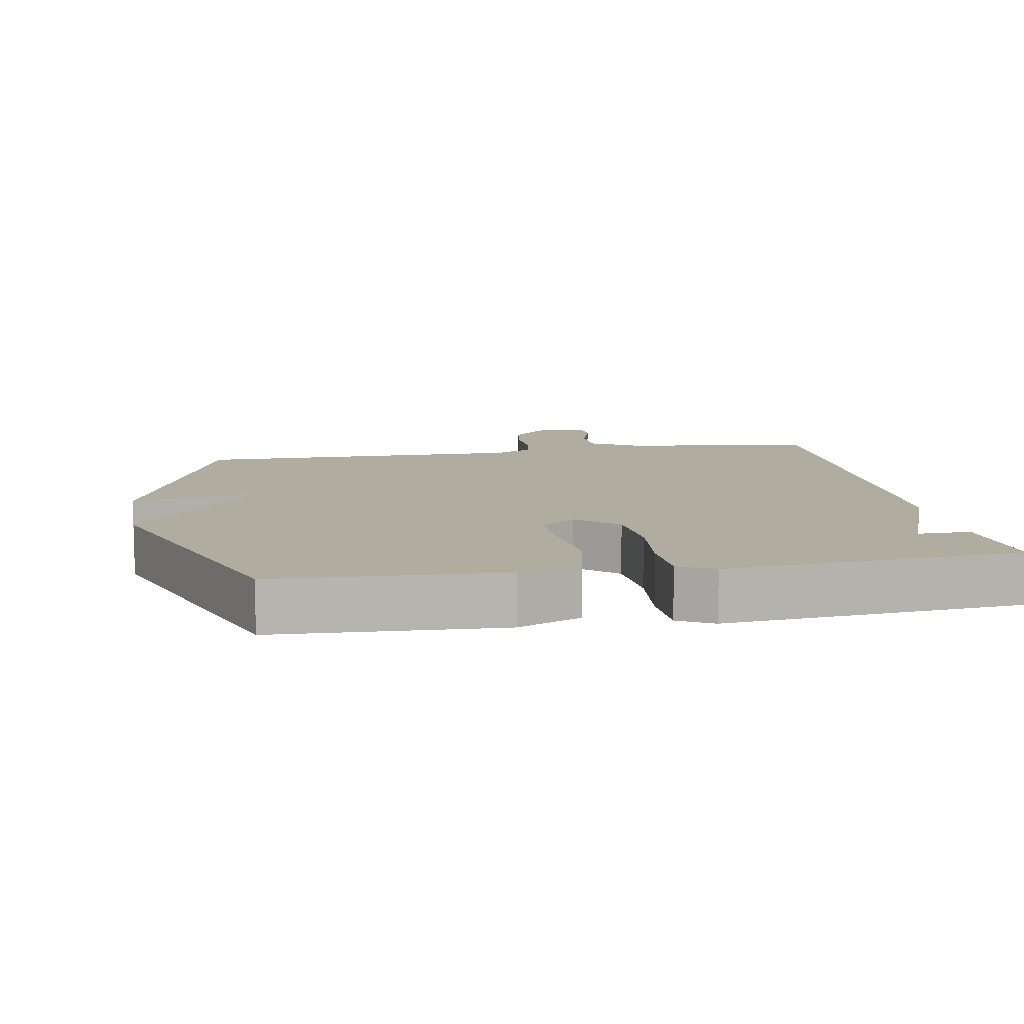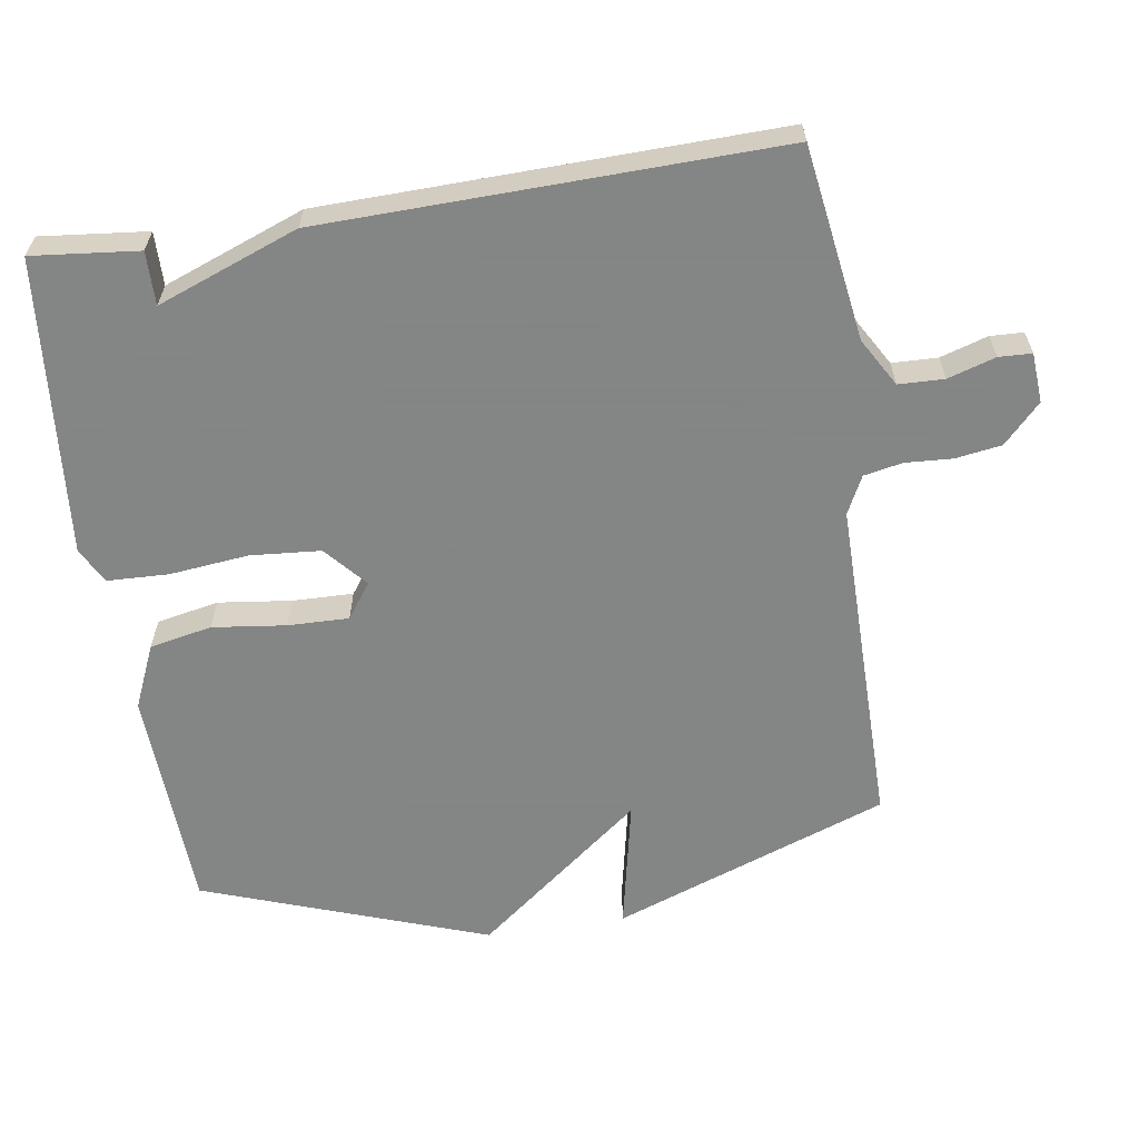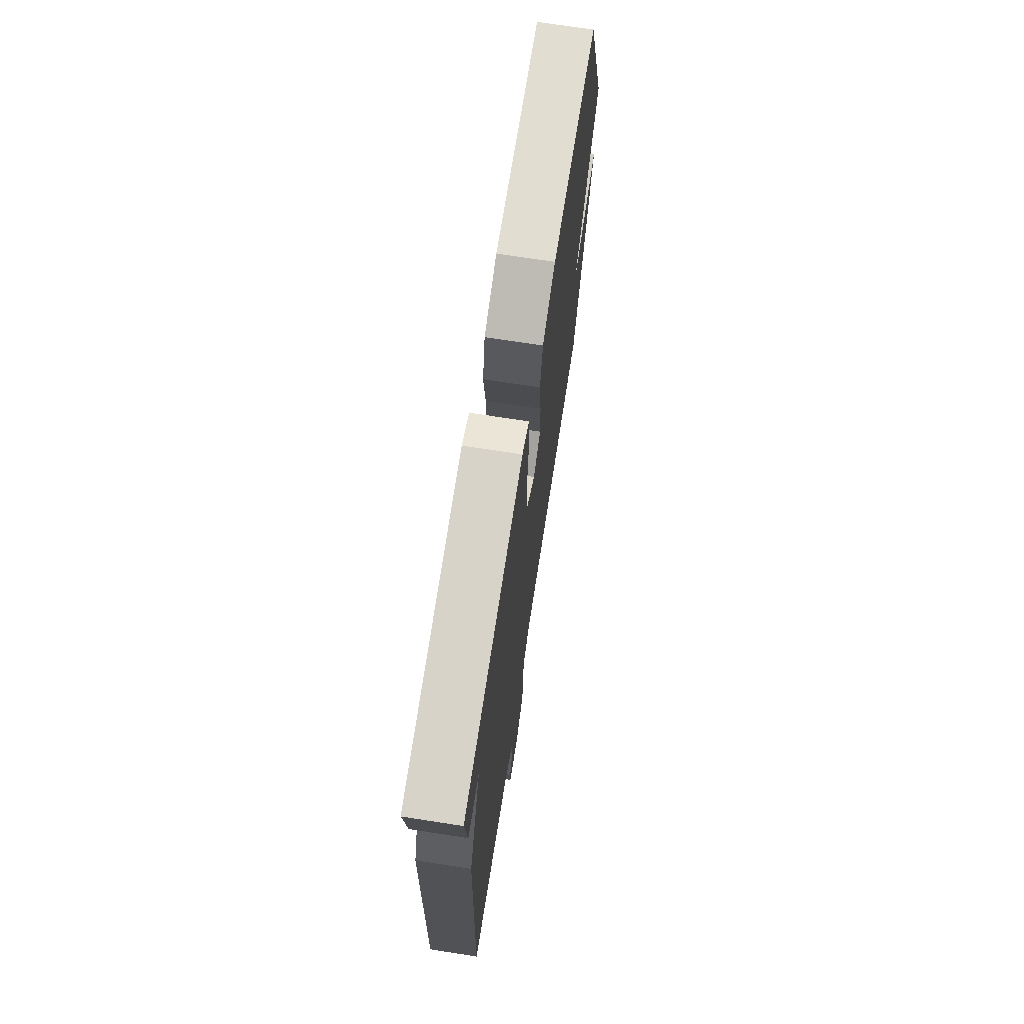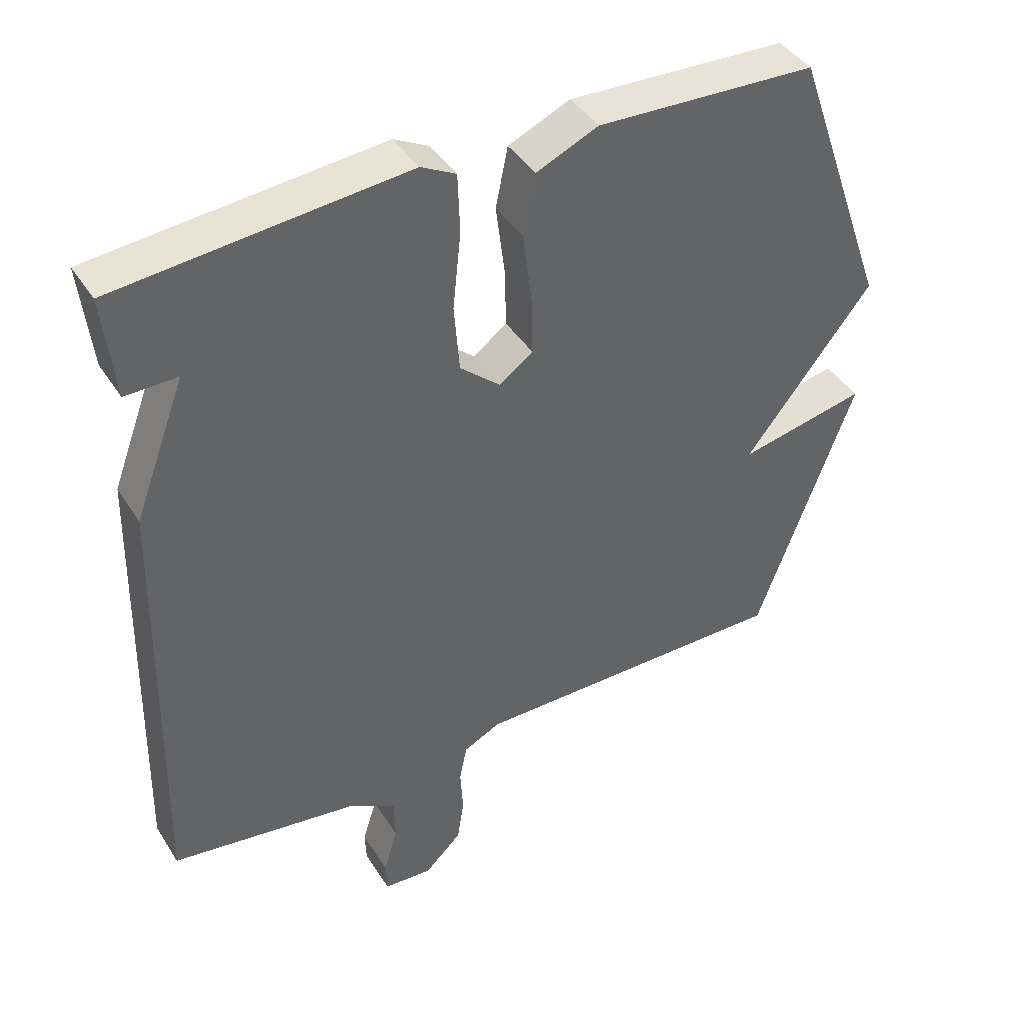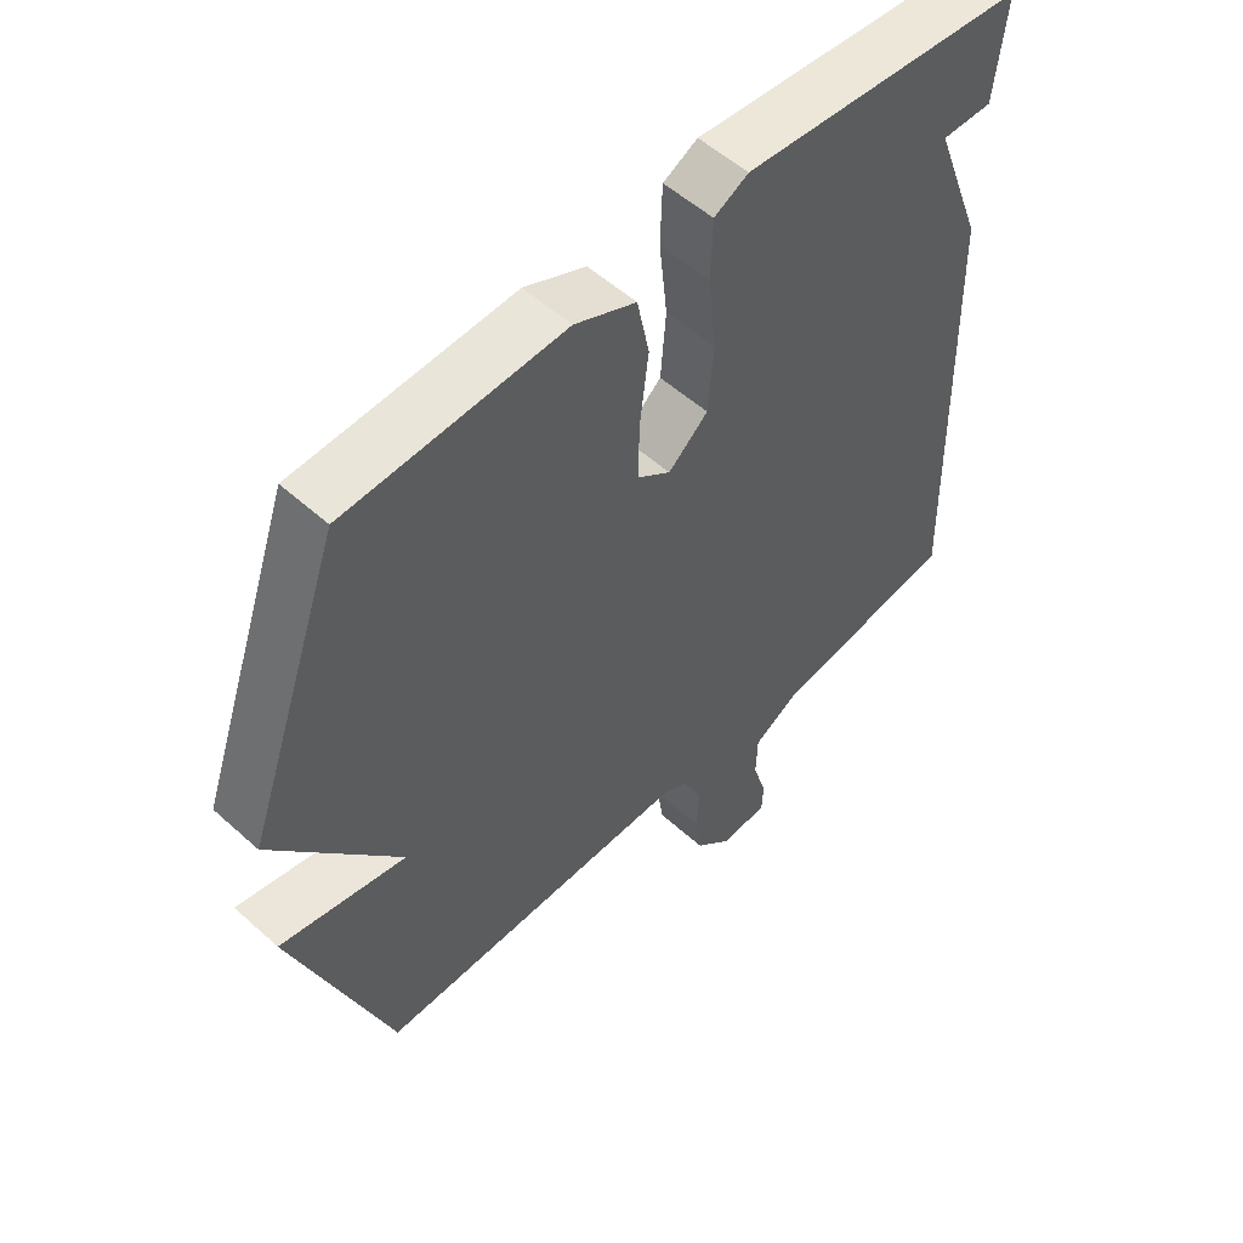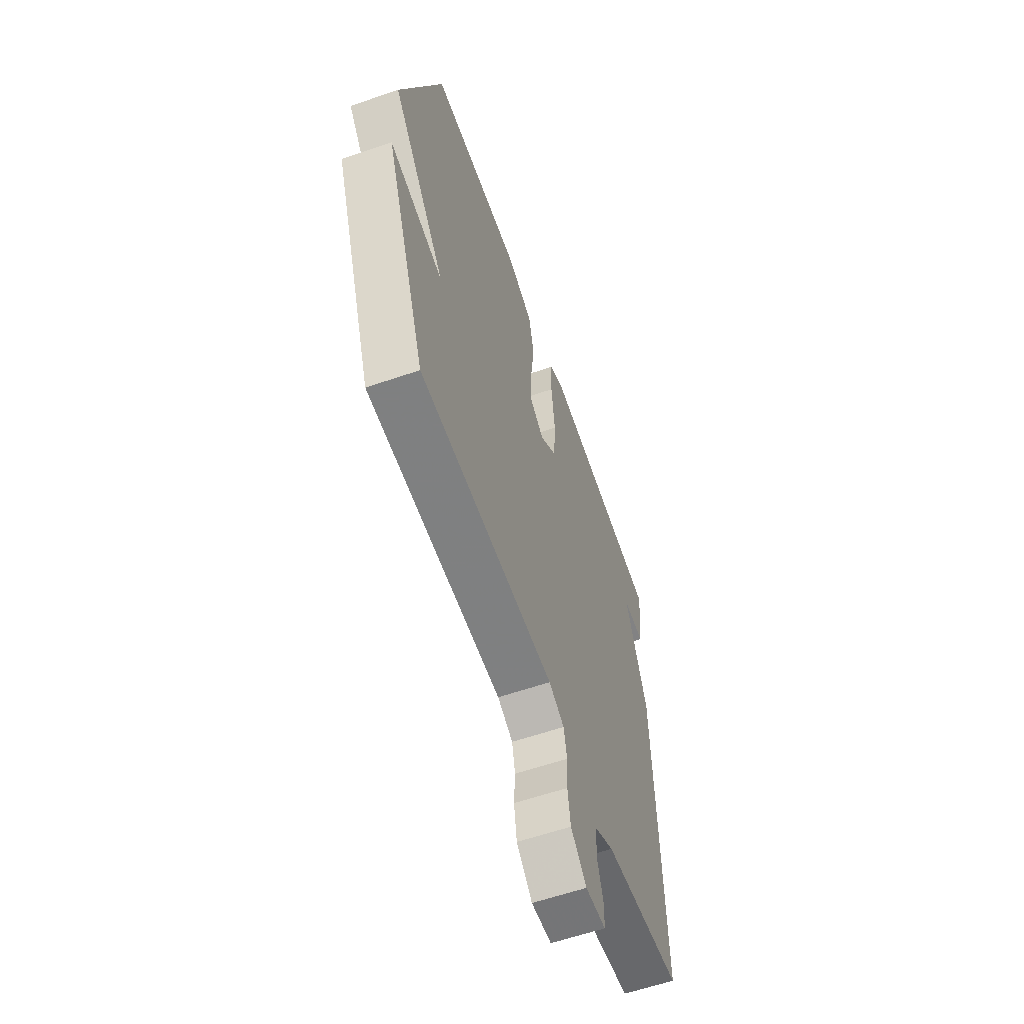
<metadata>
{"format":"obj","ext":"obj","renderer":"f3d","projection":"perspective","resolution":1024,"background":"white","views":[{"elev":9.9,"azim":-10.0,"up":"+Y"},{"elev":-61.6,"azim":98.7,"up":"+Y"},{"elev":71.3,"azim":98.8,"up":"+Z"},{"elev":42.1,"azim":150.1,"up":"+Z"},{"elev":54.1,"azim":-46.3,"up":"+Z"},{"elev":-60.2,"azim":-70.6,"up":"+Z"}]}
</metadata>
<code>
v 0.5 0.07 0.5
v 0.484 0.07 0.348
v 0.408 0.07 0.349
v 0.484 0.07 0.148
v 0.5 0.07 -0.5
v 0.223 0.07 -0.541
v 0.154 0.07 -0.581
v 0.152 0.07 -0.646
v 0.173 0.07 -0.714
v 0.171 0.07 -0.761
v 0.1 0.07 -0.766
v 0.045 0.07 -0.713
v 0.035 0.07 -0.647
v 0.039 0.07 -0.58
v 0.028 0.07 -0.525
v -0.026 0.07 -0.498
v -0.5 0.07 -0.5
v -0.644 0.07 -0.106
v -0.456 0.07 -0.145
v -0.644 0.07 0.094
v -0.5 0.07 0.5
v -0.177 0.07 0.515
v -0.086 0.07 0.475
v -0.068 0.07 0.386
v -0.081 0.07 0.281
v -0.083 0.07 0.194
v -0.033 0.07 0.158
v 0.026 0.07 0.21
v 0.034 0.07 0.31
v 0.022 0.07 0.423
v 0.025 0.07 0.511
v 0.076 0.07 0.538
v 0.5 0 0.5
v 0.484 0 0.348
v 0.408 0 0.349
v 0.484 0 0.148
v 0.5 0 -0.5
v 0.223 0 -0.541
v 0.154 0 -0.581
v 0.152 0 -0.646
v 0.173 0 -0.714
v 0.171 0 -0.761
v 0.1 0 -0.766
v 0.045 0 -0.713
v 0.035 0 -0.647
v 0.039 0 -0.58
v 0.028 0 -0.525
v -0.026 0 -0.498
v -0.5 0 -0.5
v -0.644 0 -0.106
v -0.456 0 -0.145
v -0.644 0 0.094
v -0.5 0 0.5
v -0.177 0 0.515
v -0.086 0 0.475
v -0.068 0 0.386
v -0.081 0 0.281
v -0.083 0 0.194
v -0.033 0 0.158
v 0.026 0 0.21
v 0.034 0 0.31
v 0.022 0 0.423
v 0.025 0 0.511
v 0.076 0 0.538
f 31 32 1
f 30 31 1
f 29 30 1
f 28 29 1
f 27 28 1
f 23 24 25
f 22 23 25
f 21 22 25
f 20 21 25
f 19 20 25
f 19 25 26
f 16 17 18 19
f 19 26 27
f 16 19 27
f 15 16 27
f 12 13 14
f 11 12 14
f 10 11 14
f 9 10 14
f 8 9 14
f 14 15 27
f 8 14 27
f 7 8 27
f 3 4 5 6
f 3 6 7 27
f 1 2 3
f 1 3 27
f 33 64 63
f 33 63 62
f 33 62 61
f 33 61 60
f 33 60 59
f 57 56 55
f 57 55 54
f 57 54 53
f 57 53 52
f 57 52 51
f 58 57 51
f 51 50 49 48
f 59 58 51
f 59 51 48
f 59 48 47
f 46 45 44
f 46 44 43
f 46 43 42
f 46 42 41
f 46 41 40
f 59 47 46
f 59 46 40
f 59 40 39
f 38 37 36 35
f 59 39 38 35
f 35 34 33
f 59 35 33
f 1 33 34 2
f 2 34 35 3
f 3 35 36 4
f 4 36 37 5
f 5 37 38 6
f 6 38 39 7
f 7 39 40 8
f 8 40 41 9
f 9 41 42 10
f 10 42 43 11
f 11 43 44 12
f 12 44 45 13
f 13 45 46 14
f 14 46 47 15
f 15 47 48 16
f 16 48 49 17
f 17 49 50 18
f 18 50 51 19
f 19 51 52 20
f 20 52 53 21
f 21 53 54 22
f 22 54 55 23
f 23 55 56 24
f 24 56 57 25
f 25 57 58 26
f 26 58 59 27
f 27 59 60 28
f 28 60 61 29
f 29 61 62 30
f 30 62 63 31
f 31 63 64 32
f 32 64 33 1

</code>
